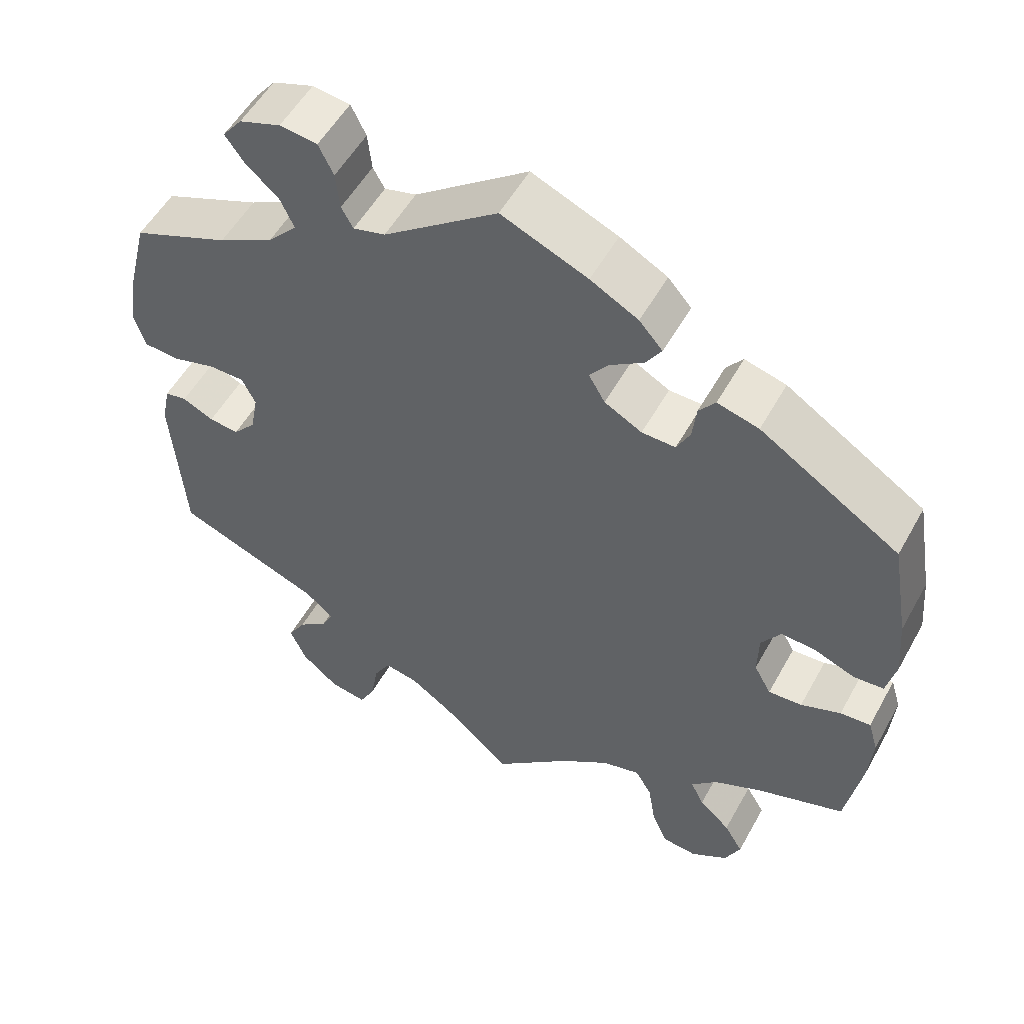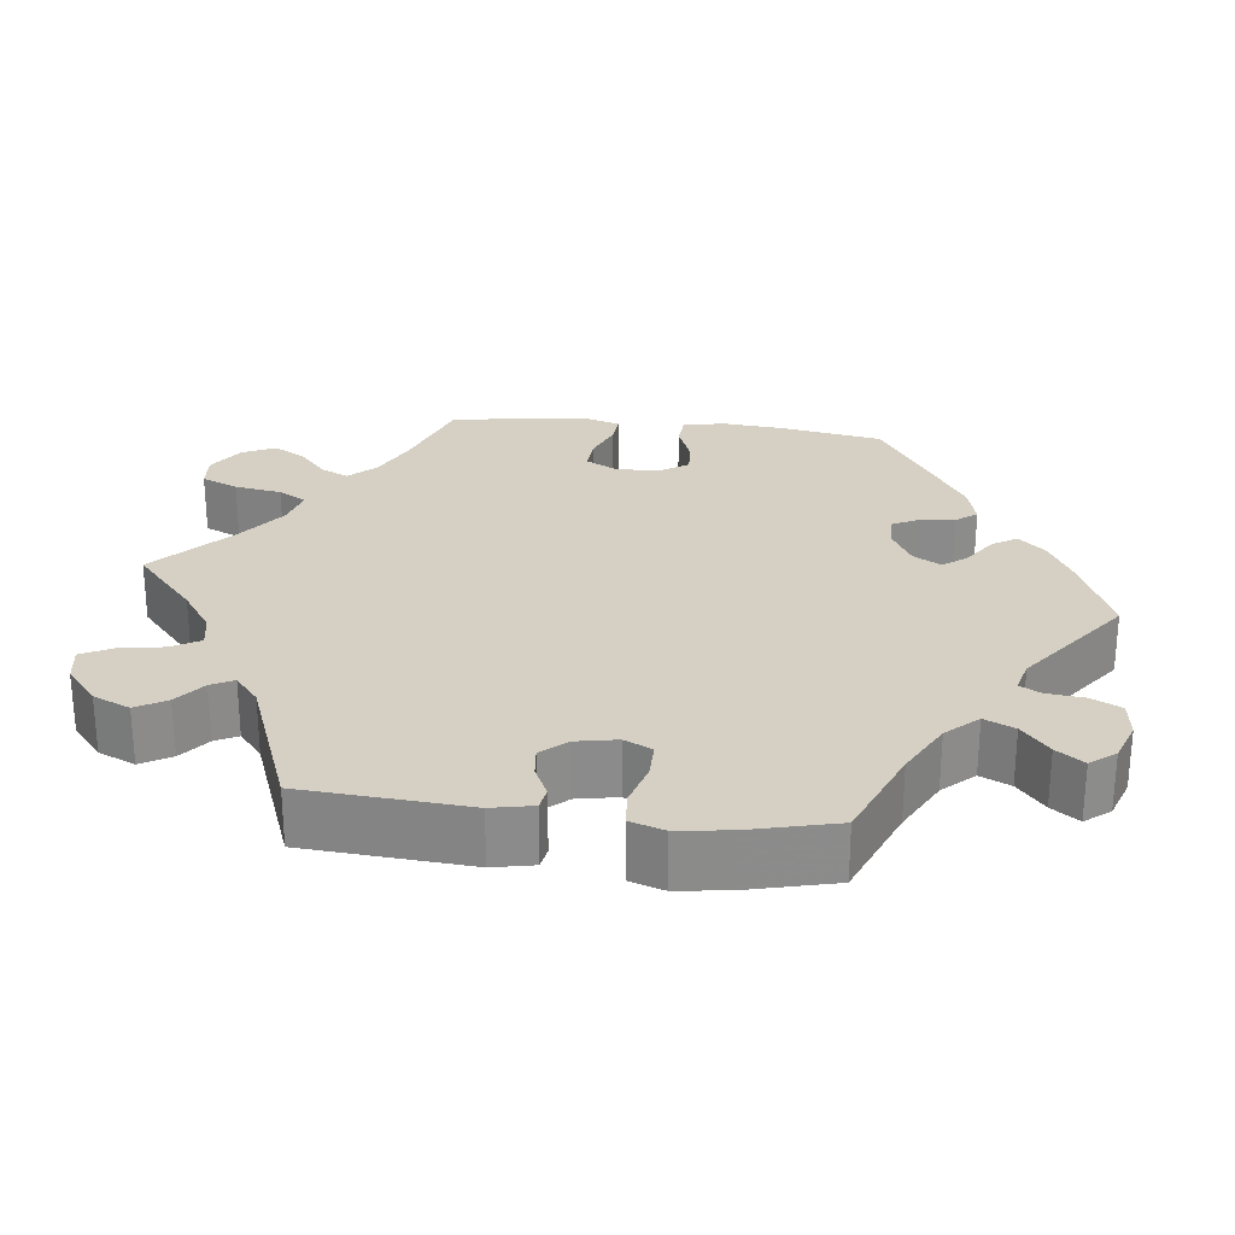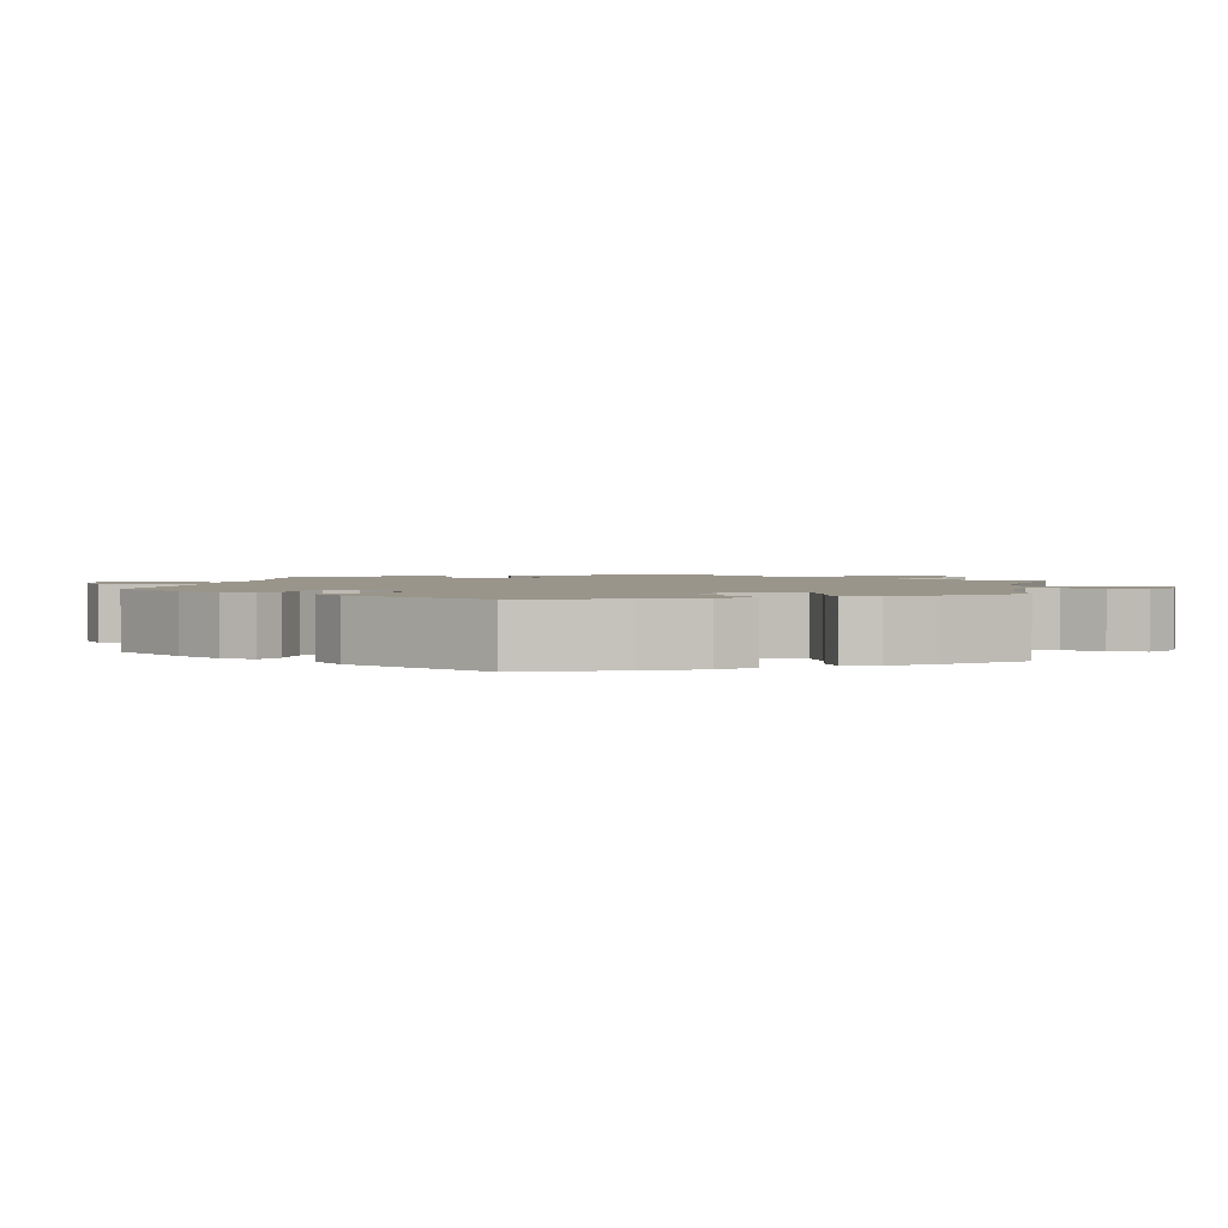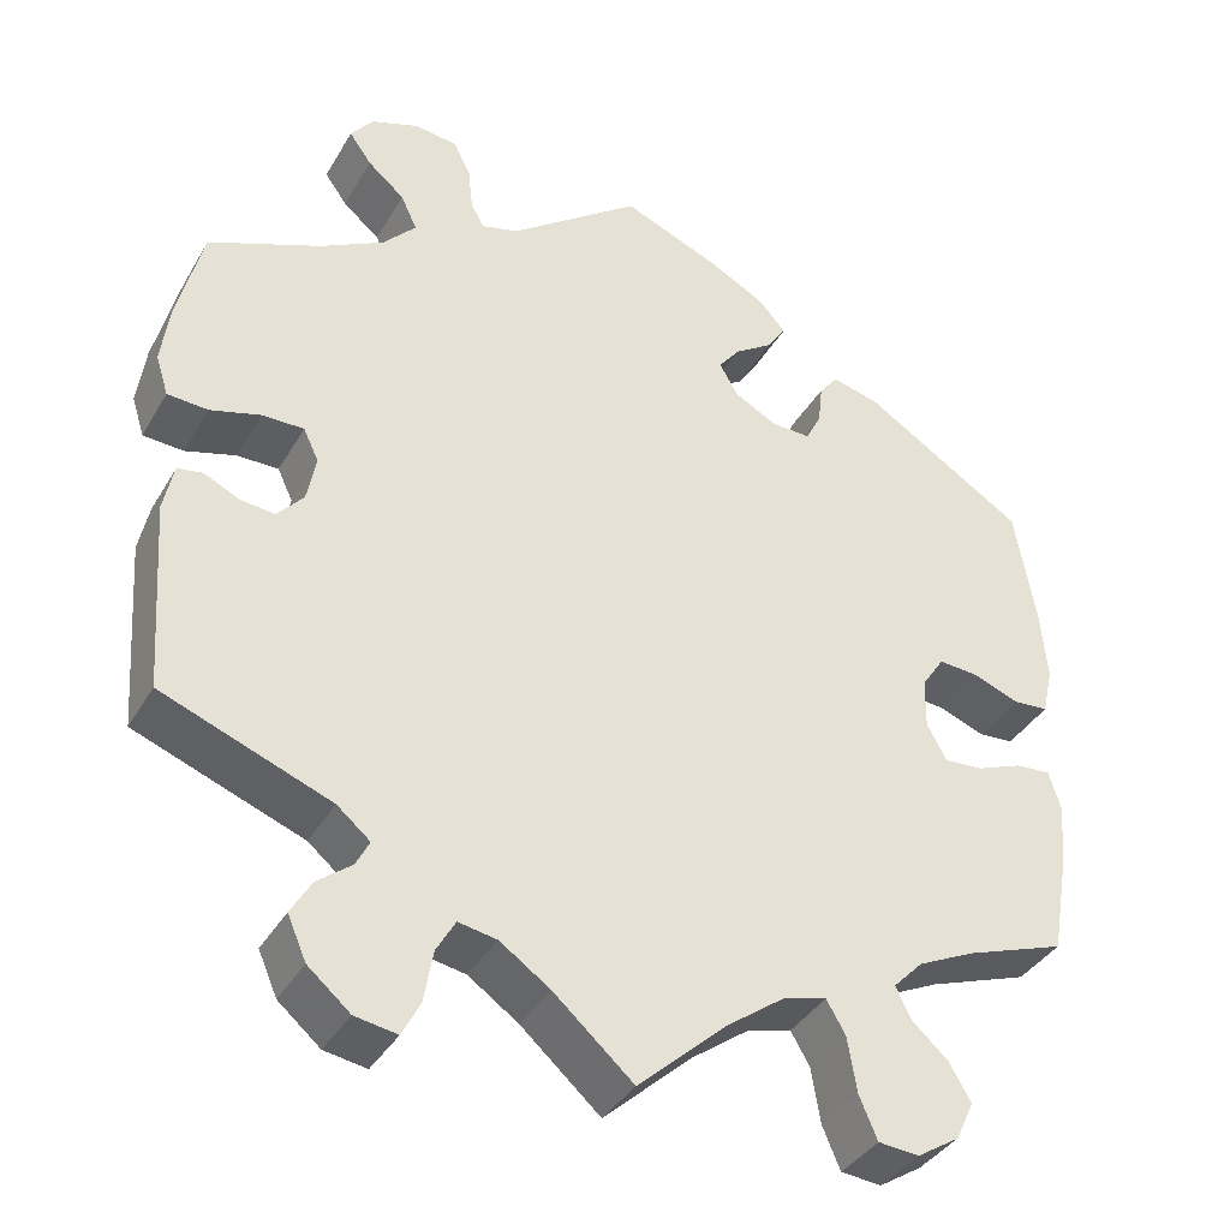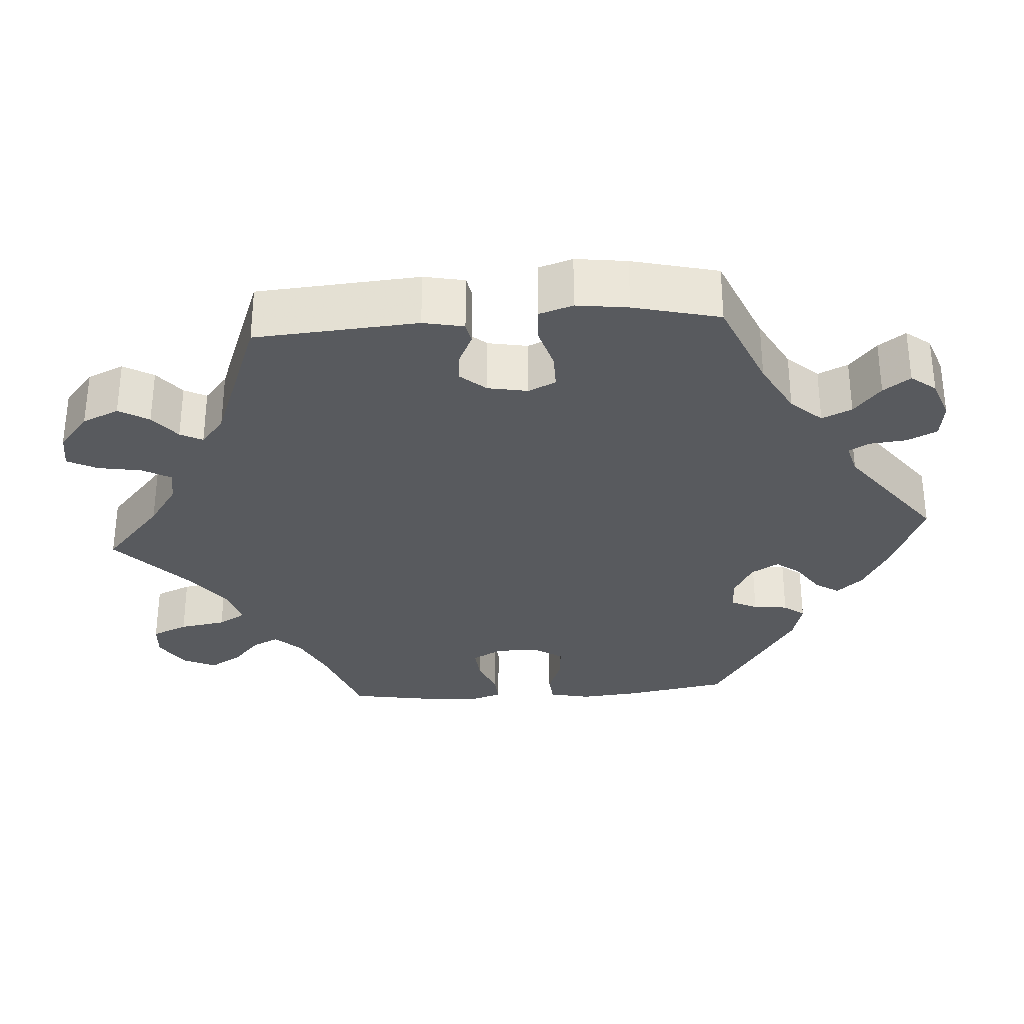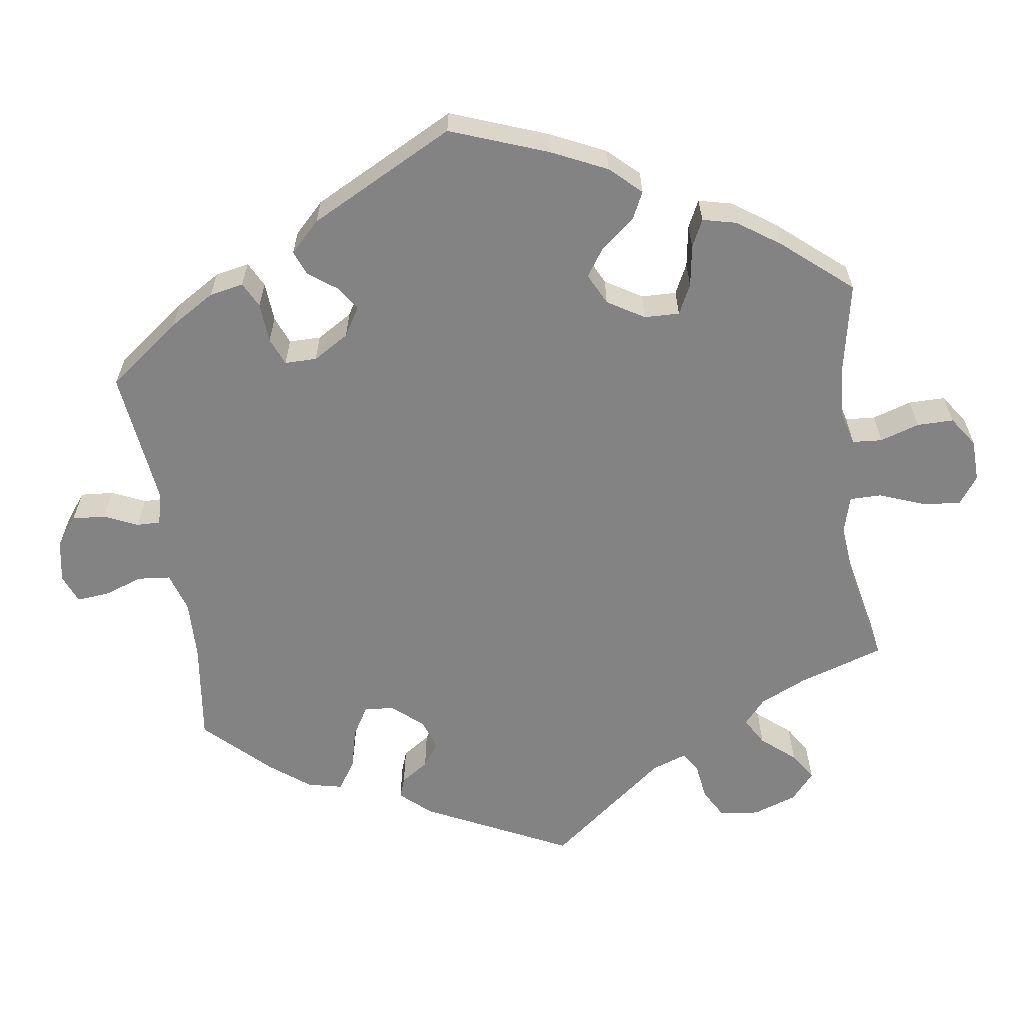
<metadata>
{"format":"obj","ext":"obj","renderer":"f3d","projection":"perspective","resolution":1024,"background":"white","views":[{"elev":53.8,"azim":28.6,"up":"+Z"},{"elev":26.4,"azim":-83.2,"up":"+Y"},{"elev":2.1,"azim":70.9,"up":"+Y"},{"elev":-37.8,"azim":-27.2,"up":"+Z"},{"elev":-30.9,"azim":-85.8,"up":"+Y"},{"elev":-61.0,"azim":68.0,"up":"+Y"}]}
</metadata>
<code>
v 0.109 0.07 0.532
v 0.17 0.07 0.499
v 0.2 0.07 0.465
v 0.18 0.07 0.434
v 0.137 0.07 0.405
v 0.113 0.07 0.374
v 0.134 0.07 0.338
v 0.182 0.07 0.312
v 0.225 0.07 0.311
v 0.242 0.07 0.345
v 0.247 0.07 0.39
v 0.268 0.07 0.417
v 0.321 0.07 0.403
v 0.5 0.07 0.289
v 0.523 0.07 0.156
v 0.53 0.07 0.077
v 0.518 0.07 0.024
v 0.479 0.07 0.021
v 0.427 0.07 0.041
v 0.383 0.07 0.044
v 0.358 0.07 0.006
v 0.357 0.07 -0.05
v 0.379 0.07 -0.09
v 0.422 0.07 -0.087
v 0.473 0.07 -0.067
v 0.512 0.07 -0.064
v 0.525 0.07 -0.107
v 0.52 0.07 -0.174
v 0.5 0.07 -0.289
v 0.389 0.07 -0.328
v 0.326 0.07 -0.358
v 0.293 0.07 -0.392
v 0.31 0.07 -0.427
v 0.35 0.07 -0.463
v 0.374 0.07 -0.504
v 0.354 0.07 -0.547
v 0.307 0.07 -0.577
v 0.262 0.07 -0.573
v 0.242 0.07 -0.526
v 0.232 0.07 -0.465
v 0.211 0.07 -0.429
v 0.162 0.07 -0.442
v 0.099 0.07 -0.488
v 0 0.07 -0.578
v -0.088 0.07 -0.5
v -0.144 0.07 -0.461
v -0.187 0.07 -0.453
v -0.208 0.07 -0.49
v -0.218 0.07 -0.547
v -0.238 0.07 -0.586
v -0.285 0.07 -0.578
v -0.332 0.07 -0.538
v -0.353 0.07 -0.49
v -0.33 0.07 -0.451
v -0.292 0.07 -0.421
v -0.277 0.07 -0.392
v -0.314 0.07 -0.361
v -0.501 0.07 -0.289
v -0.516 0.07 -0.077
v -0.505 0.07 -0.024
v -0.477 0.07 -0.019
v -0.437 0.07 -0.038
v -0.399 0.07 -0.042
v -0.37 0.07 -0.009
v -0.36 0.07 0.043
v -0.377 0.07 0.079
v -0.423 0.07 0.079
v -0.479 0.07 0.063
v -0.524 0.07 0.066
v -0.538 0.07 0.11
v -0.529 0.07 0.177
v -0.501 0.07 0.289
v -0.377 0.07 0.34
v -0.306 0.07 0.378
v -0.269 0.07 0.418
v -0.287 0.07 0.457
v -0.328 0.07 0.492
v -0.353 0.07 0.527
v -0.328 0.07 0.559
v -0.275 0.07 0.578
v -0.227 0.07 0.572
v -0.208 0.07 0.533
v -0.203 0.07 0.485
v -0.188 0.07 0.458
v -0.147 0.07 0.469
v -0.001 0.07 0.578
v 0.109 0 0.532
v 0.17 0 0.499
v 0.2 0 0.465
v 0.18 0 0.434
v 0.137 0 0.405
v 0.113 0 0.374
v 0.134 0 0.338
v 0.182 0 0.312
v 0.225 0 0.311
v 0.242 0 0.345
v 0.247 0 0.39
v 0.268 0 0.417
v 0.321 0 0.403
v 0.5 0 0.289
v 0.523 0 0.156
v 0.53 0 0.077
v 0.518 0 0.024
v 0.479 0 0.021
v 0.427 0 0.041
v 0.383 0 0.044
v 0.358 0 0.006
v 0.357 0 -0.05
v 0.379 0 -0.09
v 0.422 0 -0.087
v 0.473 0 -0.067
v 0.512 0 -0.064
v 0.525 0 -0.107
v 0.52 0 -0.174
v 0.5 0 -0.289
v 0.389 0 -0.328
v 0.326 0 -0.358
v 0.293 0 -0.392
v 0.31 0 -0.427
v 0.35 0 -0.463
v 0.374 0 -0.504
v 0.354 0 -0.547
v 0.307 0 -0.577
v 0.262 0 -0.573
v 0.242 0 -0.526
v 0.232 0 -0.465
v 0.211 0 -0.429
v 0.162 0 -0.442
v 0.099 0 -0.488
v 0 0 -0.578
v -0.088 0 -0.5
v -0.144 0 -0.461
v -0.187 0 -0.453
v -0.208 0 -0.49
v -0.218 0 -0.547
v -0.238 0 -0.586
v -0.285 0 -0.578
v -0.332 0 -0.538
v -0.353 0 -0.49
v -0.33 0 -0.451
v -0.292 0 -0.421
v -0.277 0 -0.392
v -0.314 0 -0.361
v -0.501 0 -0.289
v -0.516 0 -0.077
v -0.505 0 -0.024
v -0.477 0 -0.019
v -0.437 0 -0.038
v -0.399 0 -0.042
v -0.37 0 -0.009
v -0.36 0 0.043
v -0.377 0 0.079
v -0.423 0 0.079
v -0.479 0 0.063
v -0.524 0 0.066
v -0.538 0 0.11
v -0.529 0 0.177
v -0.501 0 0.289
v -0.377 0 0.34
v -0.306 0 0.378
v -0.269 0 0.418
v -0.287 0 0.457
v -0.328 0 0.492
v -0.353 0 0.527
v -0.328 0 0.559
v -0.275 0 0.578
v -0.227 0 0.572
v -0.208 0 0.533
v -0.203 0 0.485
v -0.188 0 0.458
v -0.147 0 0.469
v -0.001 0 0.578
f 85 86 1 2
f 84 85 2 3
f 80 81 82 83
f 80 83 84
f 79 80 84
f 76 77 78 79
f 75 76 79 84
f 74 75 84 3
f 70 71 72 73
f 67 68 69 70
f 66 67 70 73
f 65 66 73 74
f 59 60 61 62
f 57 58 59 62
f 56 57 62 63
f 52 53 54 55
f 52 55 56
f 51 52 56
f 48 49 50 51
f 47 48 51 56
f 46 47 56 63
f 43 44 45
f 42 43 45 46
f 41 42 46 63
f 37 38 39 40
f 37 40 41
f 36 37 41
f 33 34 35 36
f 32 33 36 41
f 31 32 41 63
f 27 28 29 30
f 24 25 26 27
f 23 24 27 30
f 22 23 30 31
f 16 17 18 19
f 16 19 20
f 15 16 20
f 14 15 20
f 13 14 20 21
f 10 11 12 13
f 9 10 13 21
f 74 3 4 5
f 65 74 5 6
f 22 31 63 64
f 8 9 21 22
f 7 8 22 64
f 6 7 64 65
f 88 87 172 171
f 89 88 171 170
f 169 168 167 166
f 170 169 166
f 170 166 165
f 165 164 163 162
f 170 165 162 161
f 89 170 161 160
f 159 158 157 156
f 156 155 154 153
f 159 156 153 152
f 160 159 152 151
f 148 147 146 145
f 148 145 144 143
f 149 148 143 142
f 141 140 139 138
f 142 141 138
f 142 138 137
f 137 136 135 134
f 142 137 134 133
f 149 142 133 132
f 131 130 129
f 132 131 129 128
f 149 132 128 127
f 126 125 124 123
f 127 126 123
f 127 123 122
f 122 121 120 119
f 127 122 119 118
f 149 127 118 117
f 116 115 114 113
f 113 112 111 110
f 116 113 110 109
f 117 116 109 108
f 105 104 103 102
f 106 105 102
f 106 102 101
f 106 101 100
f 107 106 100 99
f 99 98 97 96
f 107 99 96 95
f 91 90 89 160
f 92 91 160 151
f 150 149 117 108
f 108 107 95 94
f 150 108 94 93
f 151 150 93 92
f 1 87 88 2
f 2 88 89 3
f 3 89 90 4
f 4 90 91 5
f 5 91 92 6
f 6 92 93 7
f 7 93 94 8
f 8 94 95 9
f 9 95 96 10
f 10 96 97 11
f 11 97 98 12
f 12 98 99 13
f 13 99 100 14
f 14 100 101 15
f 15 101 102 16
f 16 102 103 17
f 17 103 104 18
f 18 104 105 19
f 19 105 106 20
f 20 106 107 21
f 21 107 108 22
f 22 108 109 23
f 23 109 110 24
f 24 110 111 25
f 25 111 112 26
f 26 112 113 27
f 27 113 114 28
f 28 114 115 29
f 29 115 116 30
f 30 116 117 31
f 31 117 118 32
f 32 118 119 33
f 33 119 120 34
f 34 120 121 35
f 35 121 122 36
f 36 122 123 37
f 37 123 124 38
f 38 124 125 39
f 39 125 126 40
f 40 126 127 41
f 41 127 128 42
f 42 128 129 43
f 43 129 130 44
f 44 130 131 45
f 45 131 132 46
f 46 132 133 47
f 47 133 134 48
f 48 134 135 49
f 49 135 136 50
f 50 136 137 51
f 51 137 138 52
f 52 138 139 53
f 53 139 140 54
f 54 140 141 55
f 55 141 142 56
f 56 142 143 57
f 57 143 144 58
f 58 144 145 59
f 59 145 146 60
f 60 146 147 61
f 61 147 148 62
f 62 148 149 63
f 63 149 150 64
f 64 150 151 65
f 65 151 152 66
f 66 152 153 67
f 67 153 154 68
f 68 154 155 69
f 69 155 156 70
f 70 156 157 71
f 71 157 158 72
f 72 158 159 73
f 73 159 160 74
f 74 160 161 75
f 75 161 162 76
f 76 162 163 77
f 77 163 164 78
f 78 164 165 79
f 79 165 166 80
f 80 166 167 81
f 81 167 168 82
f 82 168 169 83
f 83 169 170 84
f 84 170 171 85
f 85 171 172 86
f 86 172 87 1

</code>
